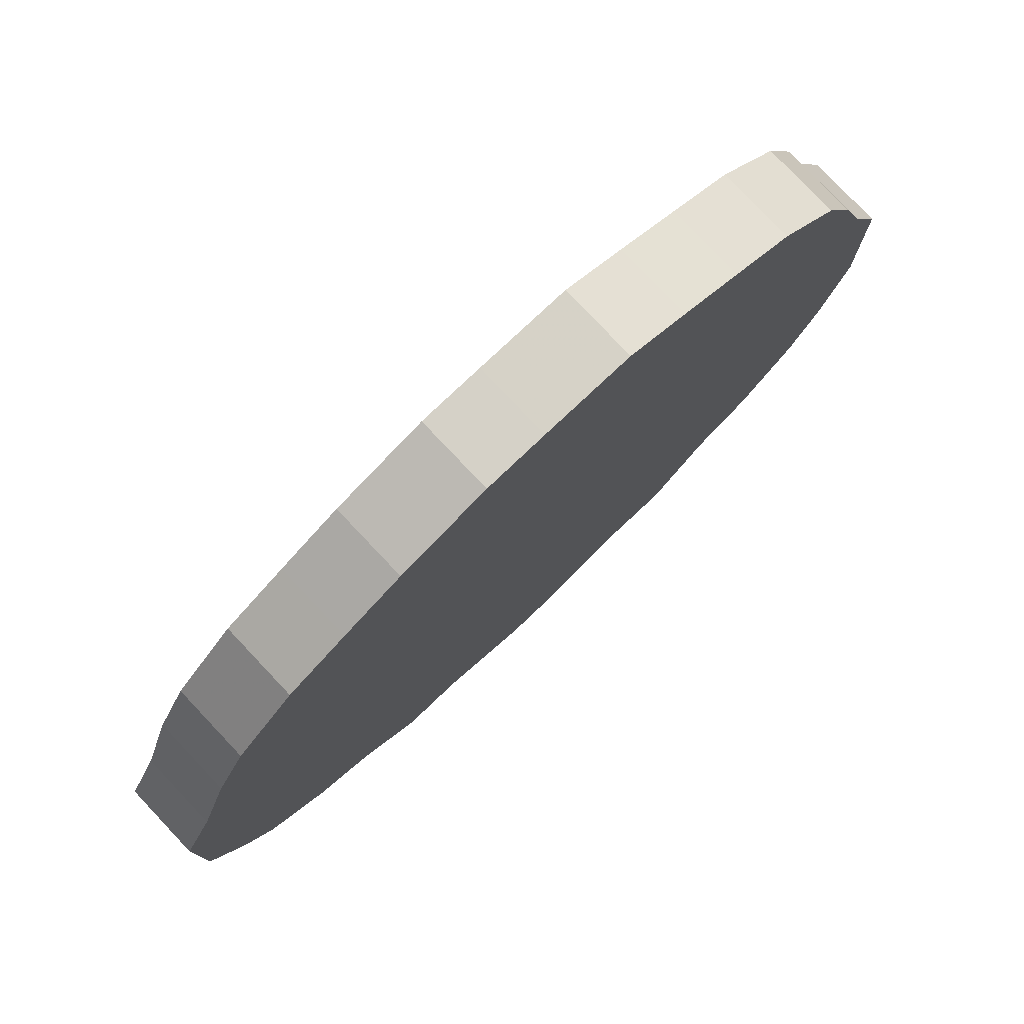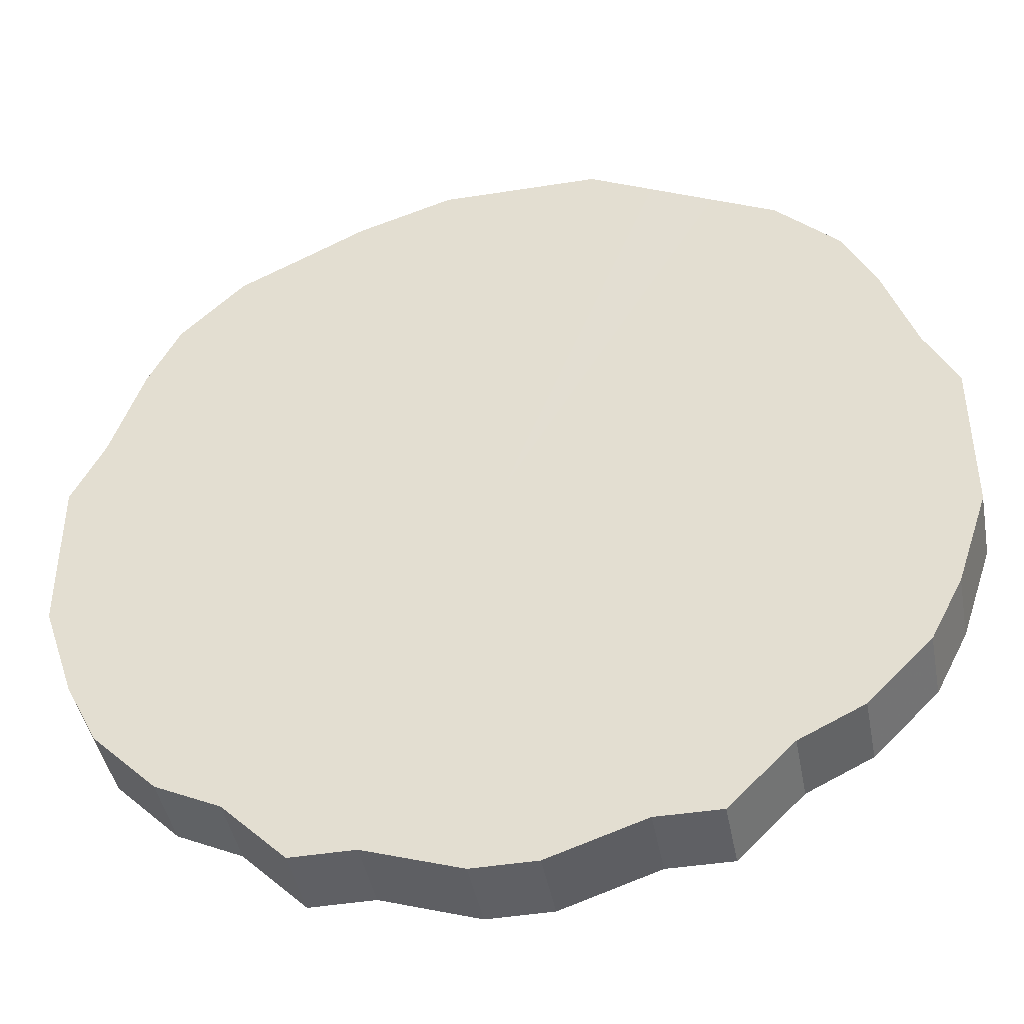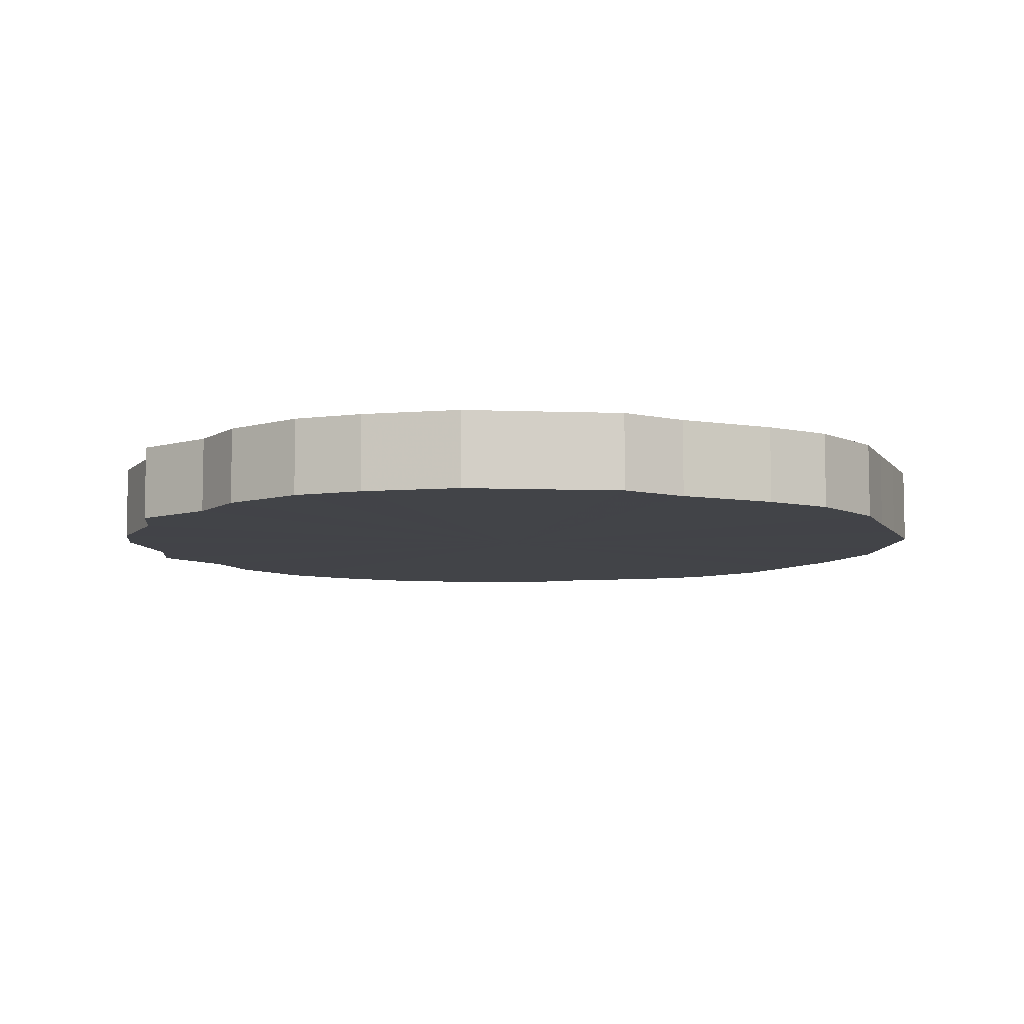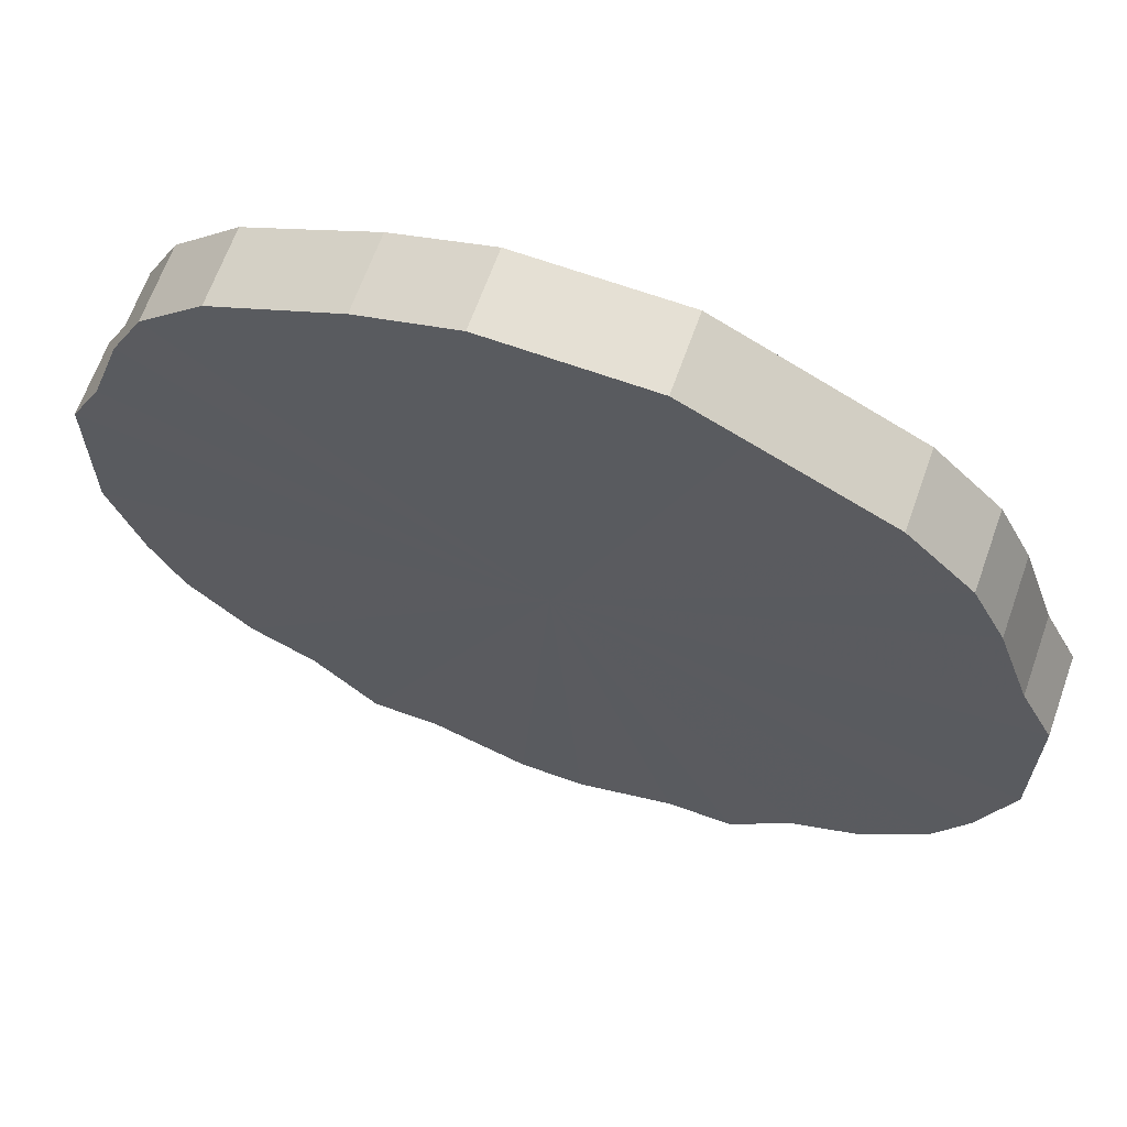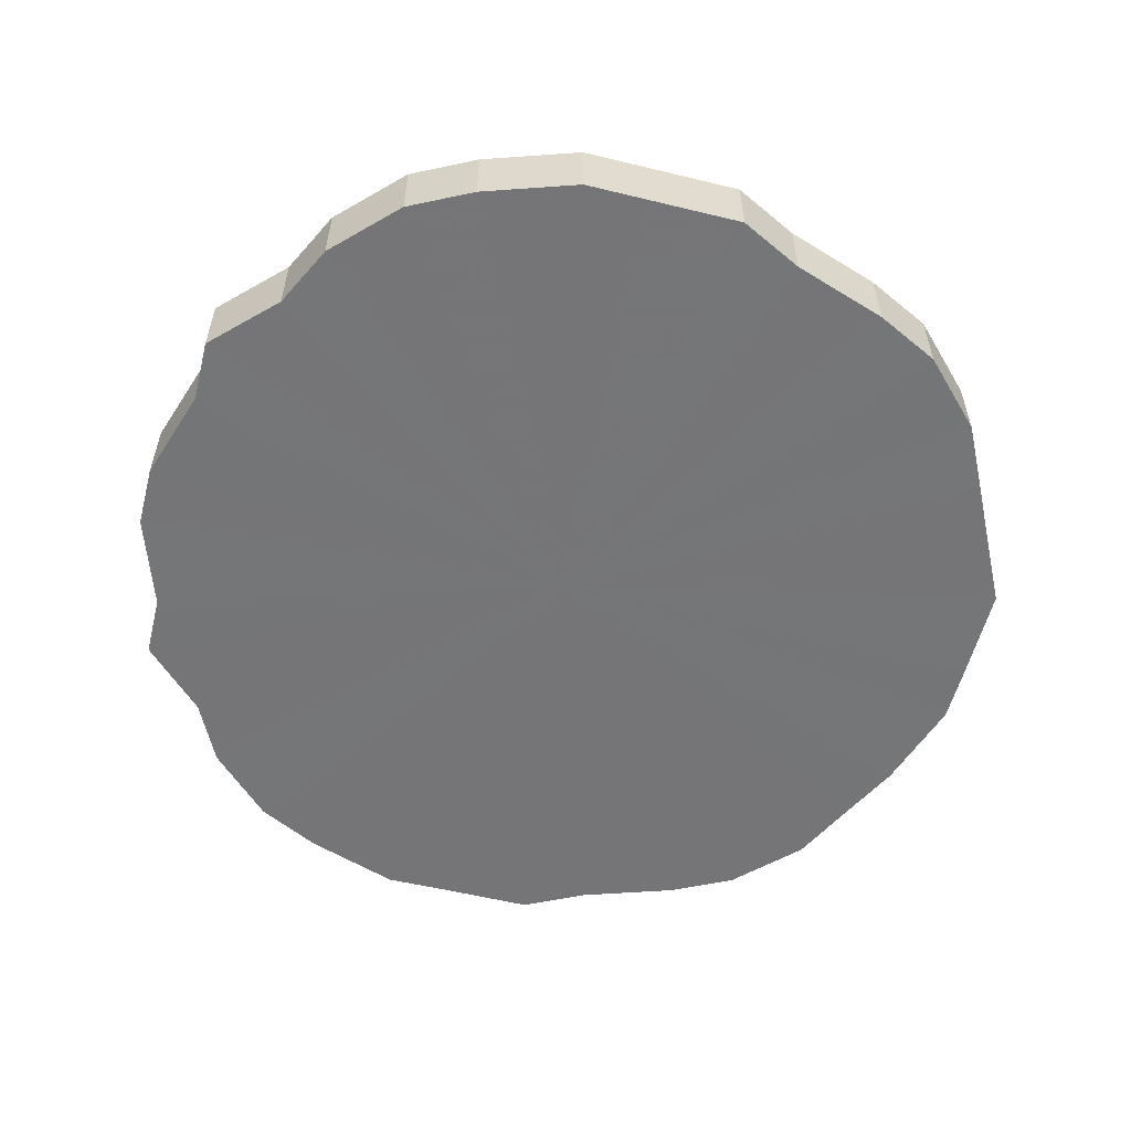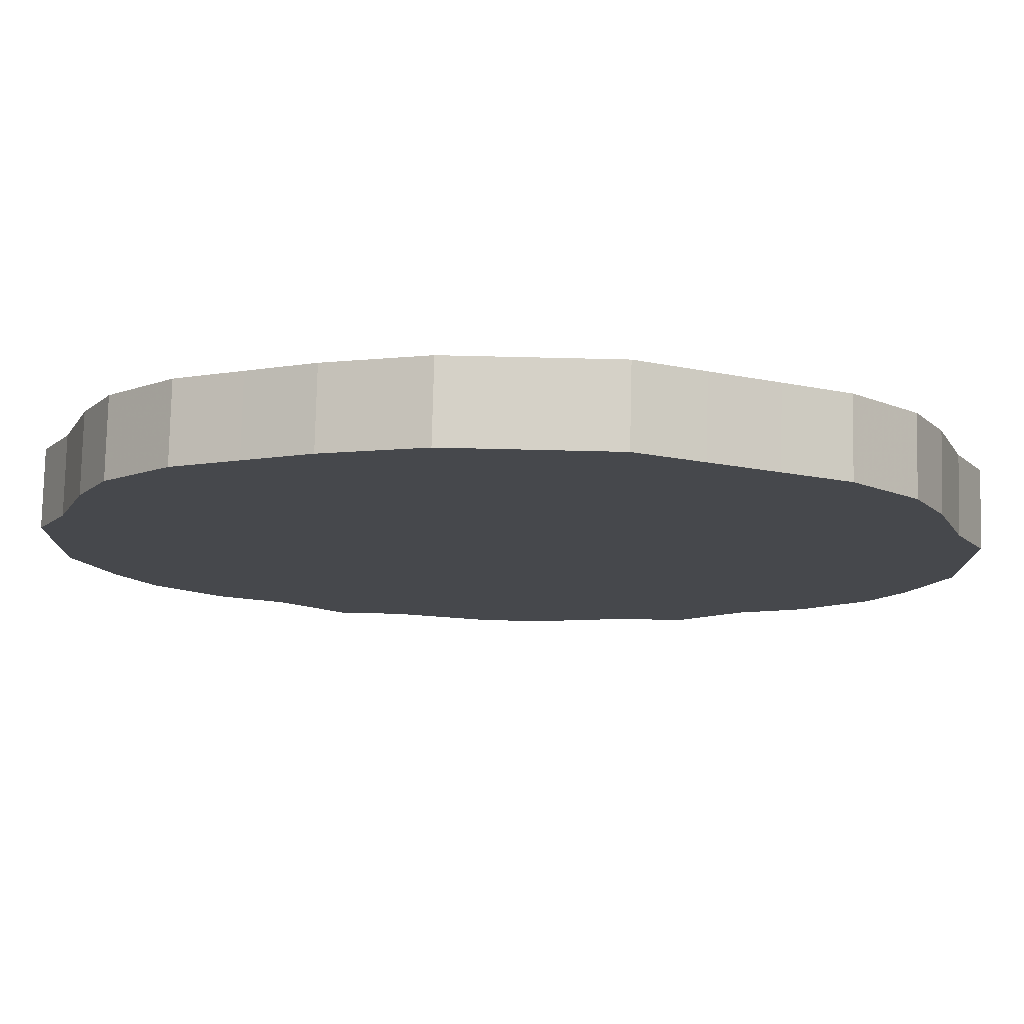
<metadata>
{"format":"obj","ext":"obj","renderer":"f3d","projection":"perspective","resolution":1024,"background":"white","views":[{"elev":78.6,"azim":-43.3,"up":"+Y"},{"elev":-43.6,"azim":10.6,"up":"+Y"},{"elev":-7.7,"azim":84.1,"up":"+Z"},{"elev":65.6,"azim":19.9,"up":"+Y"},{"elev":-56.6,"azim":75.8,"up":"+Z"},{"elev":78.7,"azim":1.3,"up":"+Y"}]}
</metadata>
<code>
o 24628
v 2209 1870 15.46
v 2209 1870 15.46
v 2209 1870 15.48
v 2209 1870 15.46
v 2209 1870 15.48
v 2209 1870 15.46
v 2209 1870 15.48
v 2209 1870 15.46
v 2209 1870 15.48
v 2209 1870 15.46
v 2209 1870 15.48
v 2209 1870 15.46
v 2209 1870 15.48
v 2209 1870 15.46
v 2209 1870 15.48
v 2208 1870 15.46
v 2209 1870 15.48
v 2209 1870 15.46
v 2209 1870 15.48
v 2208 1869 15.46
v 2208 1870 15.48
v 2209 1870 15.46
v 2209 1870 15.48
v 2208 1869 15.46
v 2208 1869 15.48
v 2209 1869 15.46
v 2209 1869 15.48
v 2208 1869 15.46
v 2208 1869 15.48
v 2209 1869 15.46
v 2209 1869 15.48
v 2208 1869 15.46
v 2208 1869 15.48
v 2209 1869 15.46
v 2209 1869 15.48
v 2208 1869 15.46
v 2208 1869 15.48
v 2209 1869 15.46
v 2209 1869 15.48
v 2208 1869 15.46
v 2208 1869 15.48
v 2209 1869 15.46
v 2209 1869 15.48
v 2208 1869 15.46
v 2208 1869 15.48
v 2209 1869 15.46
v 2209 1869 15.48
v 2208 1869 15.46
v 2208 1869 15.48
v 2209 1869 15.46
v 2209 1869 15.48
v 2209 1869 15.46
v 2208 1869 15.48
v 2209 1869 15.46
v 2209 1869 15.48
v 2209 1869 15.46
v 2209 1869 15.48
v 2209 1869 15.46
v 2209 1869 15.48
v 2209 1869 15.46
v 2209 1869 15.48
v 2209 1869 15.46
v 2209 1869 15.48
v 2209 1869 15.46
v 2209 1869 15.48
v 2209 1869 15.46
v 2209 1869 15.48
v 2209 1869 15.46
v 2209 1869 15.48
v 2209 1869 15.48
v 2209 1870 15.48
v 2209 1870 15.46
v 2209 1870 15.48
v 2209 1870 15.46
v 2209 1870 15.48
v 2209 1870 15.48
v 2209 1870 15.46
v 2209 1870 15.48
v 2209 1870 15.46
v 2209 1870 15.46
v 2209 1870 15.48
v 2209 1870 15.48
v 2209 1870 15.46
v 2209 1870 15.48
v 2209 1870 15.46
v 2209 1870 15.46
v 2209 1870 15.48
v 2209 1870 15.48
v 2209 1870 15.46
v 2209 1869 15.48
v 2209 1870 15.46
v 2208 1870 15.46
v 2208 1870 15.48
v 2209 1869 15.48
v 2209 1869 15.46
v 2209 1869 15.48
v 2209 1869 15.46
v 2208 1869 15.46
v 2208 1869 15.48
v 2209 1869 15.48
v 2209 1869 15.46
v 2209 1869 15.48
v 2209 1869 15.46
v 2208 1869 15.46
v 2208 1869 15.48
v 2209 1869 15.48
v 2209 1869 15.46
v 2209 1869 15.48
v 2209 1869 15.46
v 2208 1869 15.46
v 2208 1869 15.48
v 2209 1869 15.48
v 2209 1869 15.46
v 2209 1869 15.48
v 2209 1869 15.46
v 2208 1869 15.46
v 2208 1869 15.48
v 2209 1869 15.48
v 2209 1869 15.46
v 2209 1869 15.48
v 2209 1869 15.46
v 2208 1869 15.46
v 2208 1869 15.48
v 2209 1869 15.48
v 2209 1869 15.46
v 2209 1869 15.48
v 2209 1869 15.46
v 2208 1869 15.46
v 2208 1869 15.48
v 2209 1869 15.48
v 2209 1869 15.46
v 2209 1869 15.48
v 2209 1869 15.46
v 2208 1869 15.46
v 2208 1869 15.48
v 2209 1869 15.48
v 2209 1869 15.46
v 2208 1869 15.48
v 2209 1869 15.46
v 2208 1869 15.46
v 2209 1869 15.46
v 2209 1870 15.46
v 2209 1870 15.46
v 2209 1870 15.46
v 2209 1870 15.46
v 2209 1870 15.46
v 2209 1870 15.46
v 2209 1870 15.46
v 2209 1870 15.46
v 2208 1870 15.46
v 2209 1870 15.46
v 2208 1869 15.46
v 2209 1870 15.46
v 2208 1869 15.46
v 2209 1869 15.46
v 2208 1869 15.46
v 2209 1869 15.46
v 2208 1869 15.46
v 2209 1869 15.46
v 2208 1869 15.46
v 2209 1869 15.46
v 2208 1869 15.46
v 2209 1869 15.46
v 2208 1869 15.46
v 2209 1869 15.46
v 2208 1869 15.46
v 2209 1869 15.46
v 2209 1869 15.46
v 2209 1869 15.46
v 2209 1869 15.46
v 2209 1869 15.46
v 2209 1869 15.46
v 2209 1869 15.46
v 2209 1869 15.46
v 2209 1869 15.46
v 2209 1869 15.46
v 2209 1869 15.48
v 2209 1870 15.48
v 2209 1870 15.48
v 2209 1870 15.48
v 2209 1870 15.48
v 2209 1870 15.48
v 2209 1870 15.48
v 2209 1870 15.48
v 2209 1870 15.48
v 2209 1870 15.48
v 2208 1870 15.48
v 2209 1870 15.48
v 2208 1869 15.48
v 2209 1869 15.48
v 2208 1869 15.48
v 2209 1869 15.48
v 2208 1869 15.48
v 2209 1869 15.48
v 2208 1869 15.48
v 2209 1869 15.48
v 2208 1869 15.48
v 2209 1869 15.48
v 2208 1869 15.48
v 2209 1869 15.48
v 2208 1869 15.48
v 2209 1869 15.48
v 2208 1869 15.48
v 2209 1869 15.48
v 2209 1869 15.48
v 2209 1869 15.48
v 2209 1869 15.48
v 2209 1869 15.48
v 2209 1869 15.48
v 2209 1869 15.48
v 2209 1869 15.48
v 2209 1869 15.48
f 1 2 3
f 2 4 5
f 6 1 7
f 4 8 9
f 10 6 11
f 8 12 13
f 14 10 15
f 12 16 17
f 18 14 19
f 16 20 21
f 22 18 23
f 20 24 25
f 26 22 27
f 24 28 29
f 30 26 31
f 28 32 33
f 34 30 35
f 32 36 37
f 38 34 39
f 36 40 41
f 42 38 43
f 40 44 45
f 46 42 47
f 44 48 49
f 50 46 51
f 48 52 53
f 54 50 55
f 52 56 57
f 58 54 59
f 56 60 61
f 62 58 63
f 60 64 65
f 66 62 67
f 64 68 69
f 68 66 70
f 71 72 73
f 73 74 75
f 76 77 71
f 78 79 76
f 75 80 81
f 82 83 78
f 84 85 82
f 81 86 87
f 88 89 84
f 90 91 88
f 87 92 93
f 94 95 90
f 96 97 94
f 93 98 99
f 100 101 96
f 102 103 100
f 99 104 105
f 106 107 102
f 108 109 106
f 105 110 111
f 112 113 108
f 114 115 112
f 111 116 117
f 118 119 114
f 120 121 118
f 117 122 123
f 124 125 120
f 126 127 124
f 123 128 129
f 130 131 126
f 132 133 130
f 129 134 135
f 136 137 132
f 138 139 136
f 135 140 138
f 141 142 143
f 141 144 142
f 141 143 145
f 141 146 144
f 141 145 147
f 141 148 146
f 141 147 149
f 141 150 148
f 141 149 151
f 141 152 150
f 141 151 153
f 141 154 152
f 141 153 155
f 141 156 154
f 141 155 157
f 141 158 156
f 141 157 159
f 141 160 158
f 141 159 161
f 141 162 160
f 141 161 163
f 141 164 162
f 141 163 165
f 141 166 164
f 141 165 167
f 141 168 166
f 141 167 169
f 141 170 168
f 141 169 171
f 141 172 170
f 141 171 173
f 141 174 172
f 141 173 175
f 141 176 174
f 141 175 176
f 177 178 179
f 177 180 178
f 177 179 181
f 177 182 180
f 177 181 183
f 177 184 182
f 177 183 185
f 177 186 184
f 177 185 187
f 177 188 186
f 177 187 189
f 177 190 188
f 177 189 191
f 177 192 190
f 177 191 193
f 177 194 192
f 177 193 195
f 177 196 194
f 177 195 197
f 177 198 196
f 177 197 199
f 177 200 198
f 177 199 201
f 177 202 200
f 177 201 203
f 177 204 202
f 177 203 205
f 177 206 204
f 177 205 207
f 177 208 206
f 177 207 209
f 177 210 208
f 177 209 211
f 177 212 210
f 177 211 212

</code>
